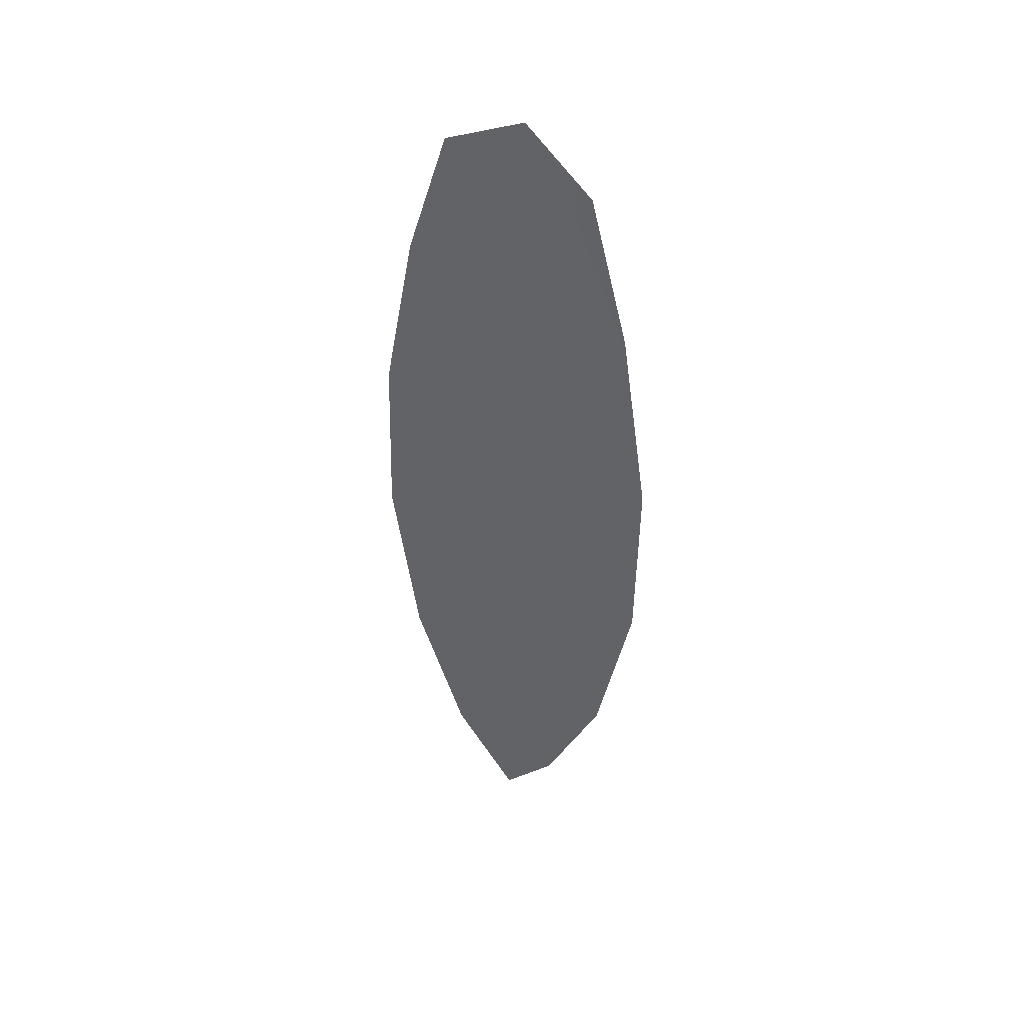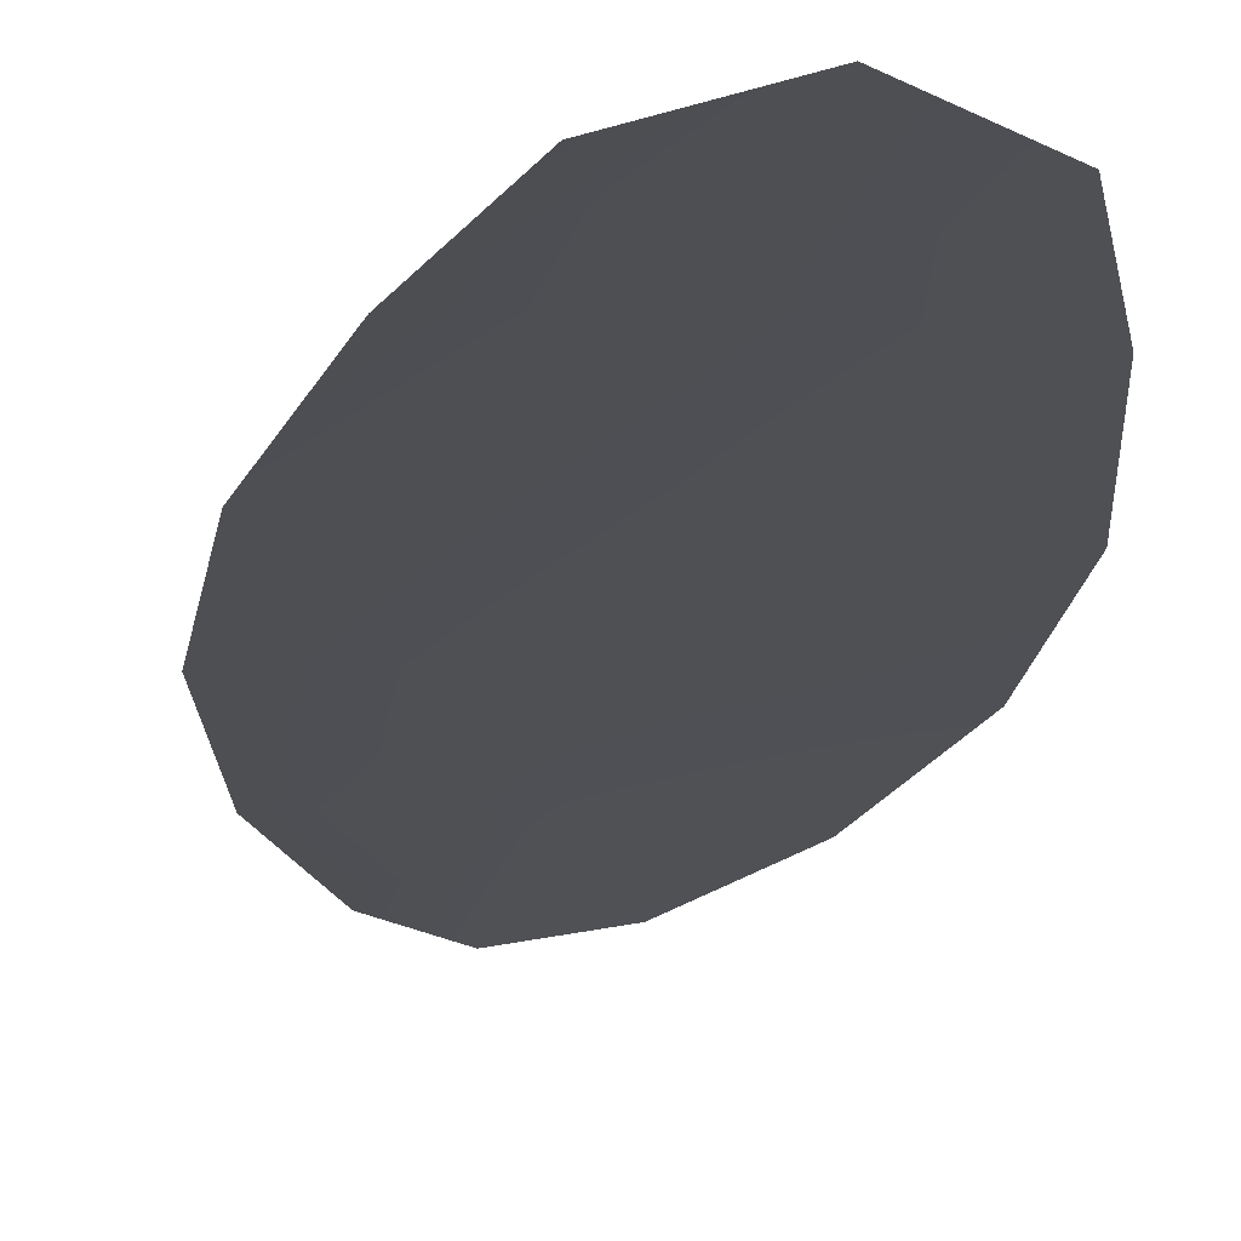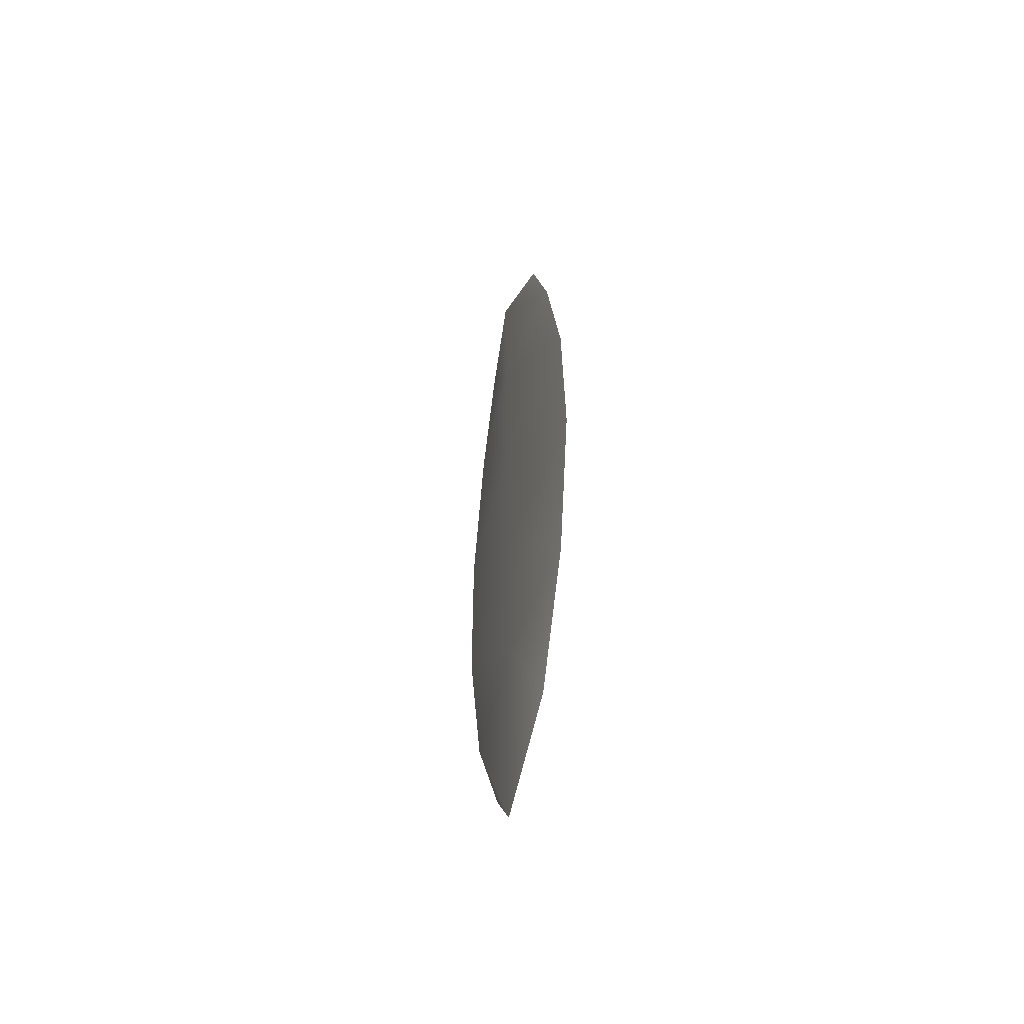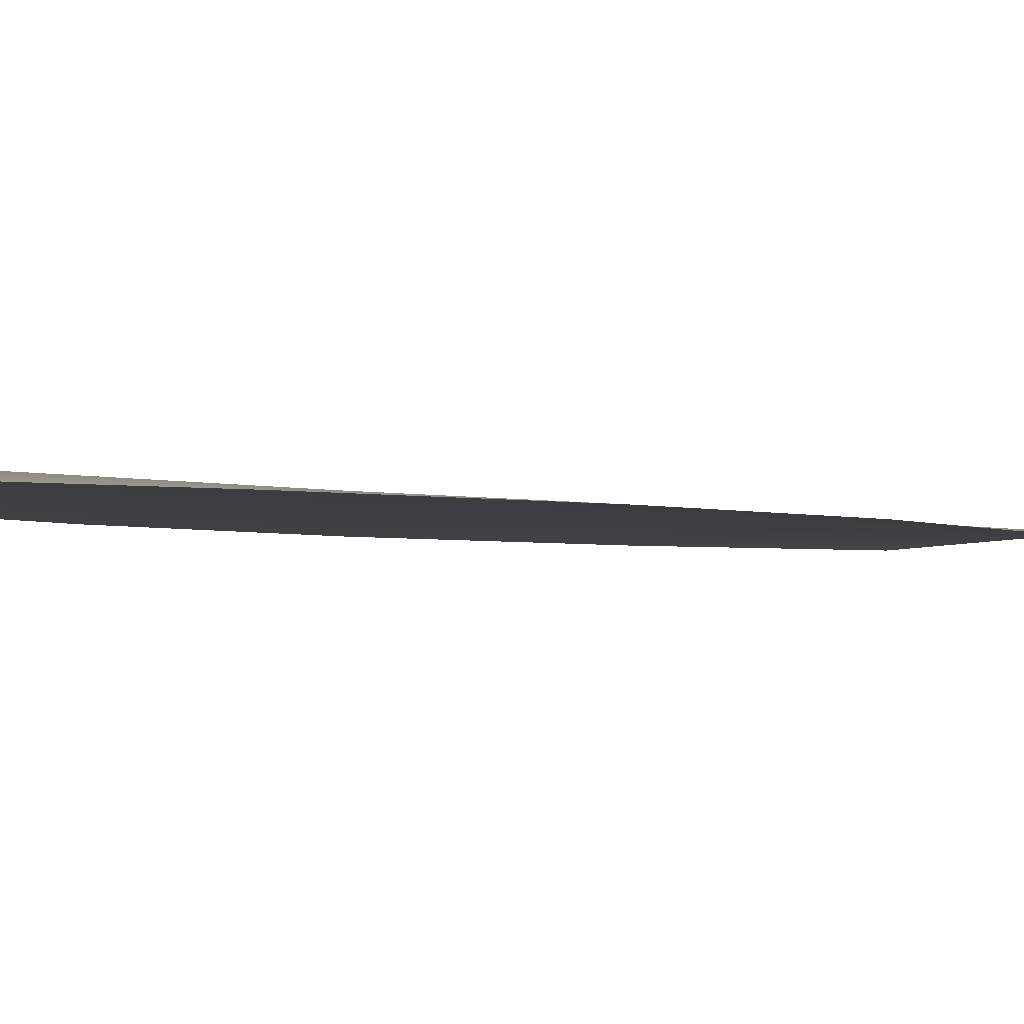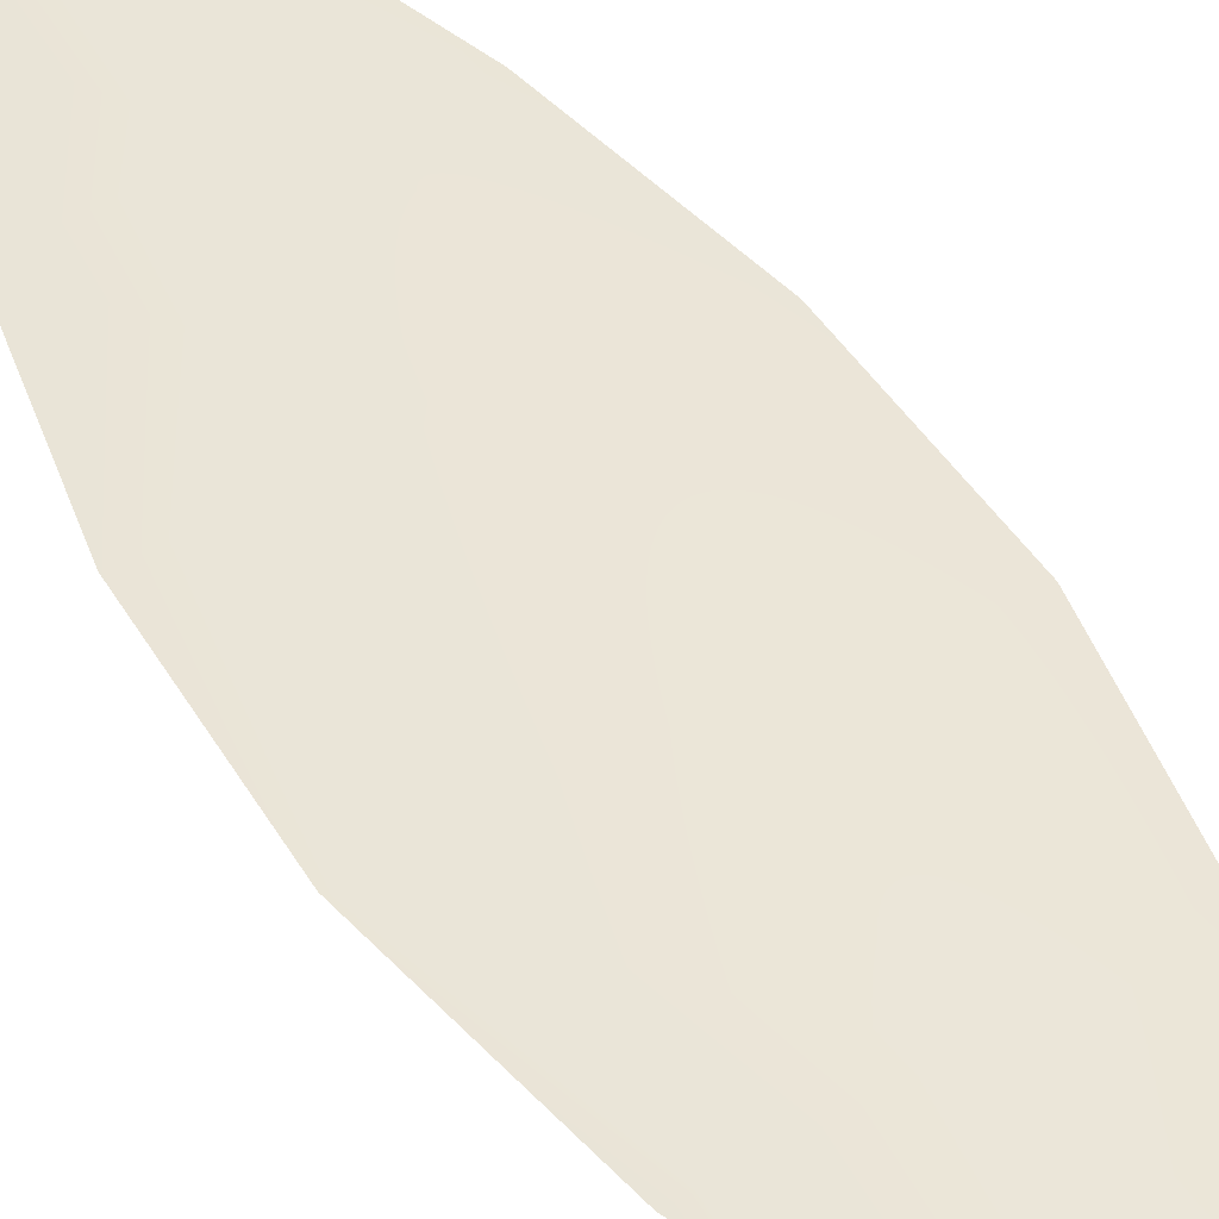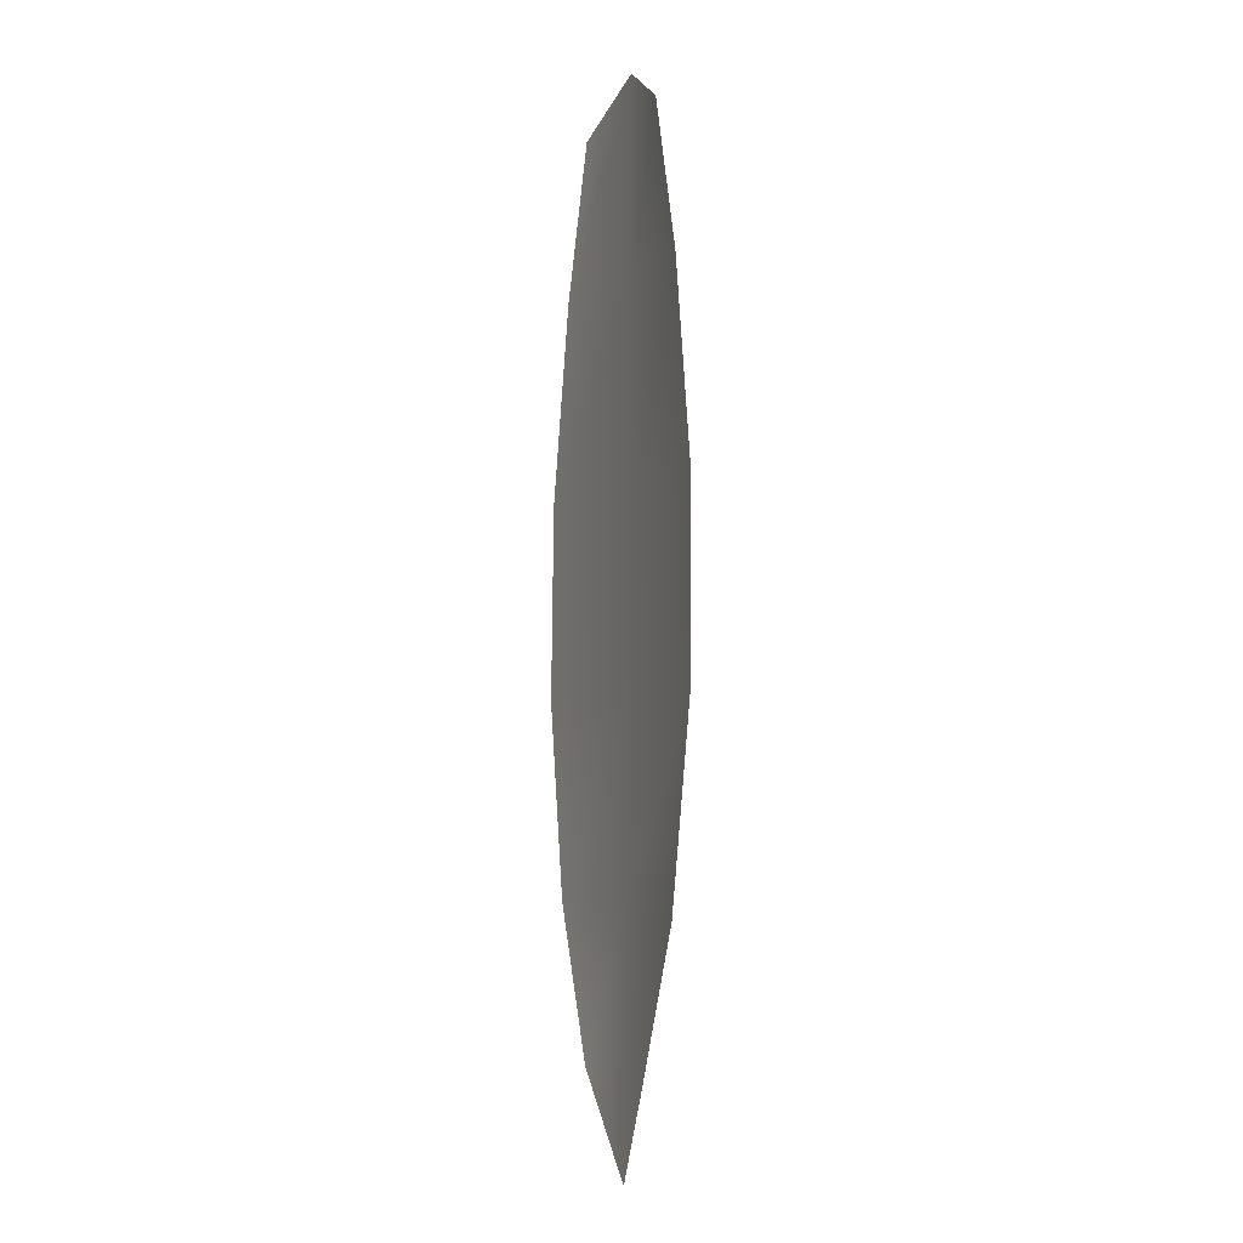
<metadata>
{"format":"obj","ext":"obj","renderer":"f3d","projection":"perspective","resolution":1024,"background":"white","views":[{"elev":45.5,"azim":-145.3,"up":"+Y"},{"elev":-18.7,"azim":173.2,"up":"+Z"},{"elev":-57.2,"azim":72.1,"up":"+Y"},{"elev":-2.5,"azim":-139.9,"up":"+Z"},{"elev":45.9,"azim":-28.5,"up":"+Z"},{"elev":-4.5,"azim":-112.5,"up":"+Y"}]}
</metadata>
<code>
o feather_flight_secondary_004
v 0.1221 0.2442 0.0455
v 0.1141 0.2441 0.0455
v 0.1221 0.2026 0.0455
v 0.1157 0.2024 0.0455
v 0.1181 0.2463 0.04602
v 0.1189 0.1978 0.04602
v 0.1243 0.2372 0.0455
v 0.1262 0.228 0.0455
v 0.1265 0.2189 0.0455
v 0.125 0.2097 0.0455
v 0.1126 0.2094 0.0455
v 0.1107 0.2186 0.0455
v 0.1106 0.2278 0.0455
v 0.1121 0.237 0.0455
v 0.1182 0.2371 0.04602
v 0.1184 0.2279 0.04602
v 0.1186 0.2187 0.04602
v 0.1188 0.2095 0.04602
f 18 10 3 6
f 11 18 6 4
f 5 1 7 15
f 15 7 8 16
f 16 8 9 17
f 17 9 10 18
f 2 5 15 14
f 14 15 16 13
f 13 16 17 12
f 12 17 18 11

</code>
